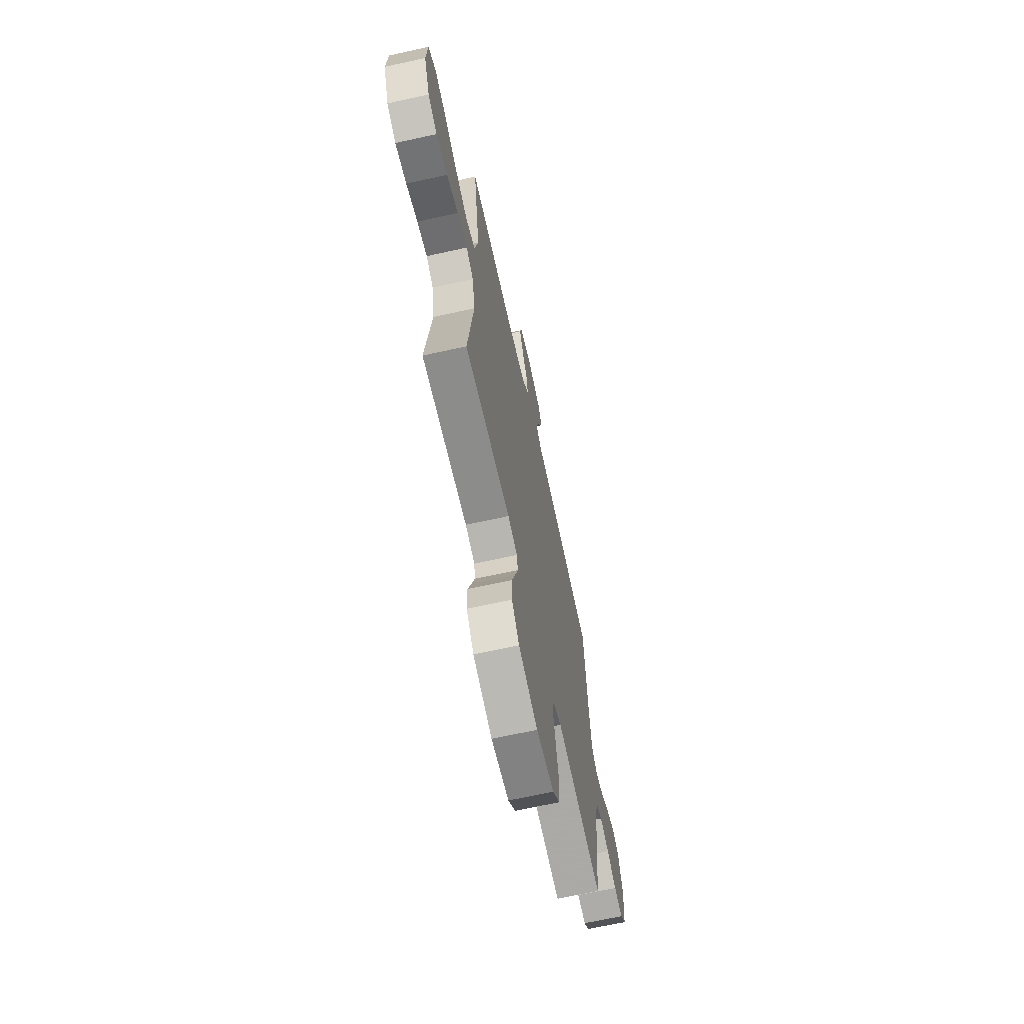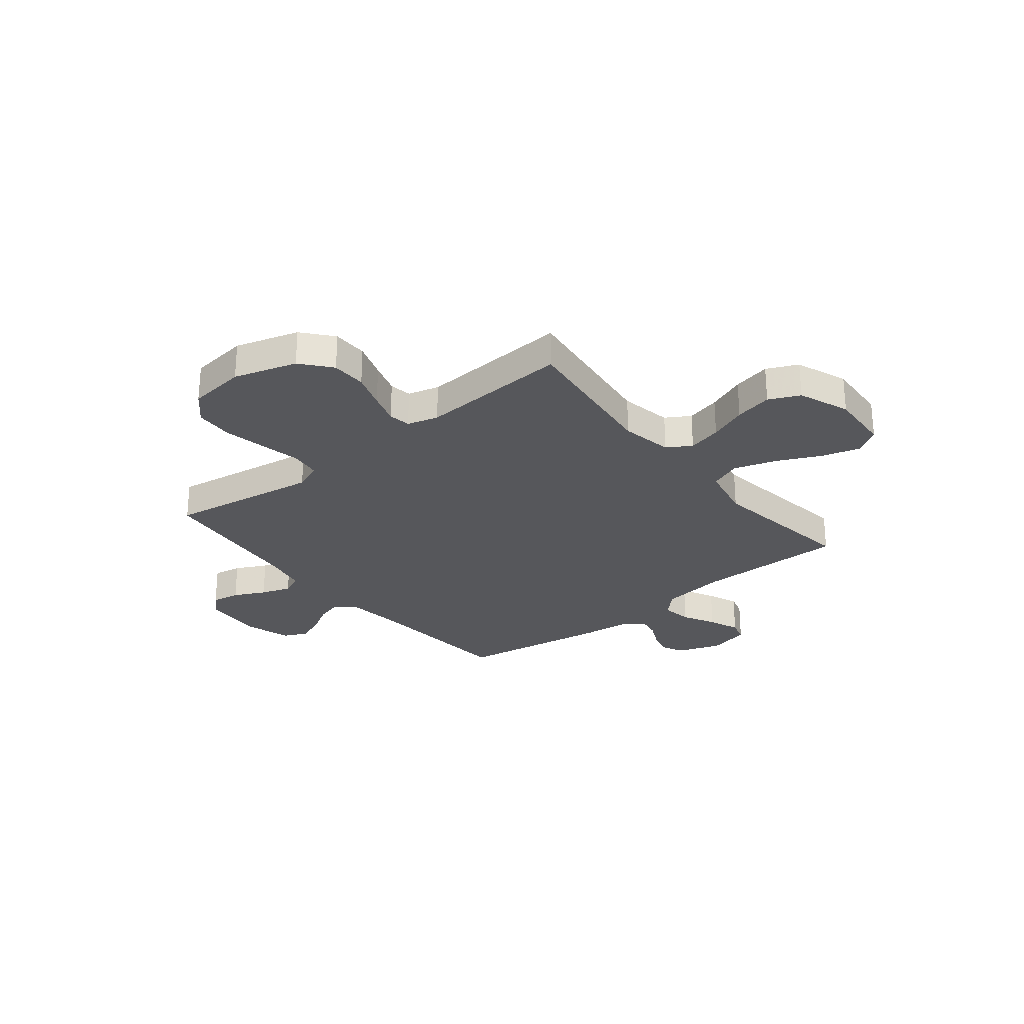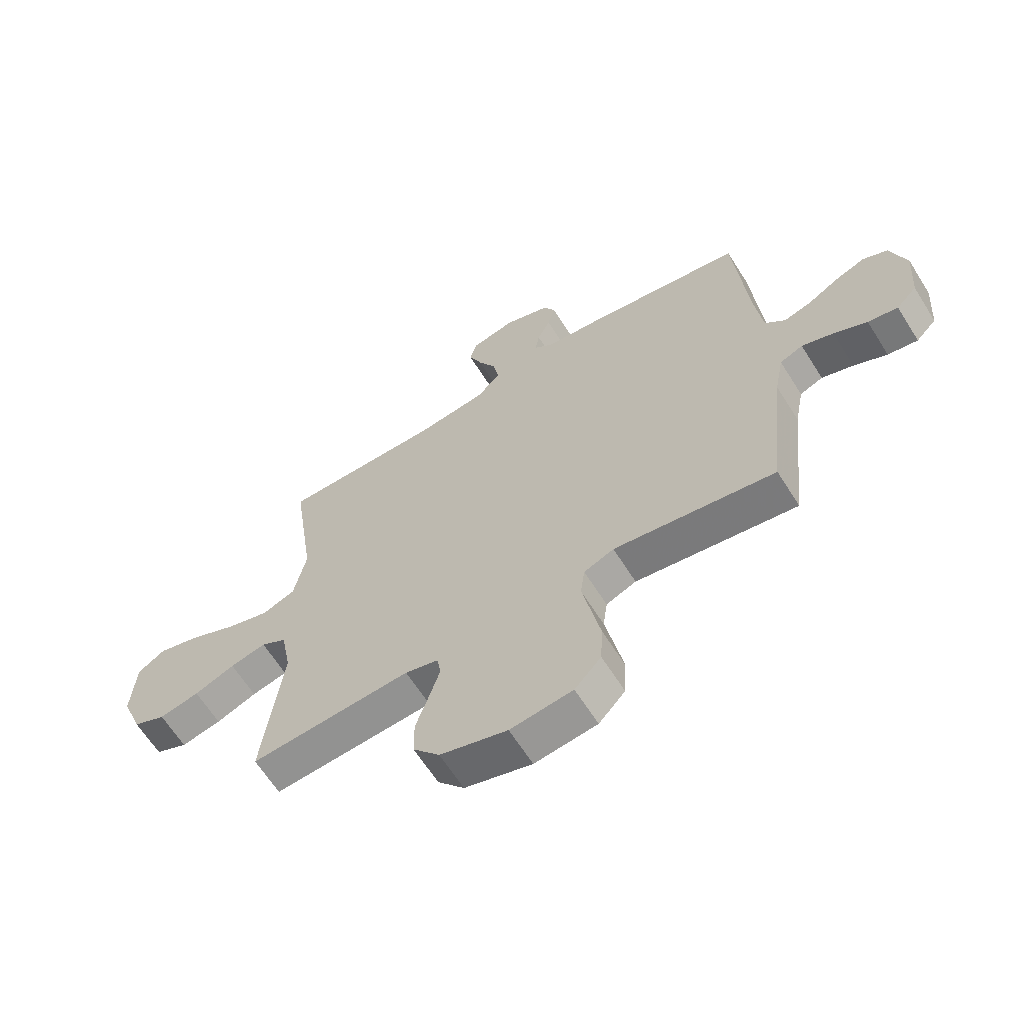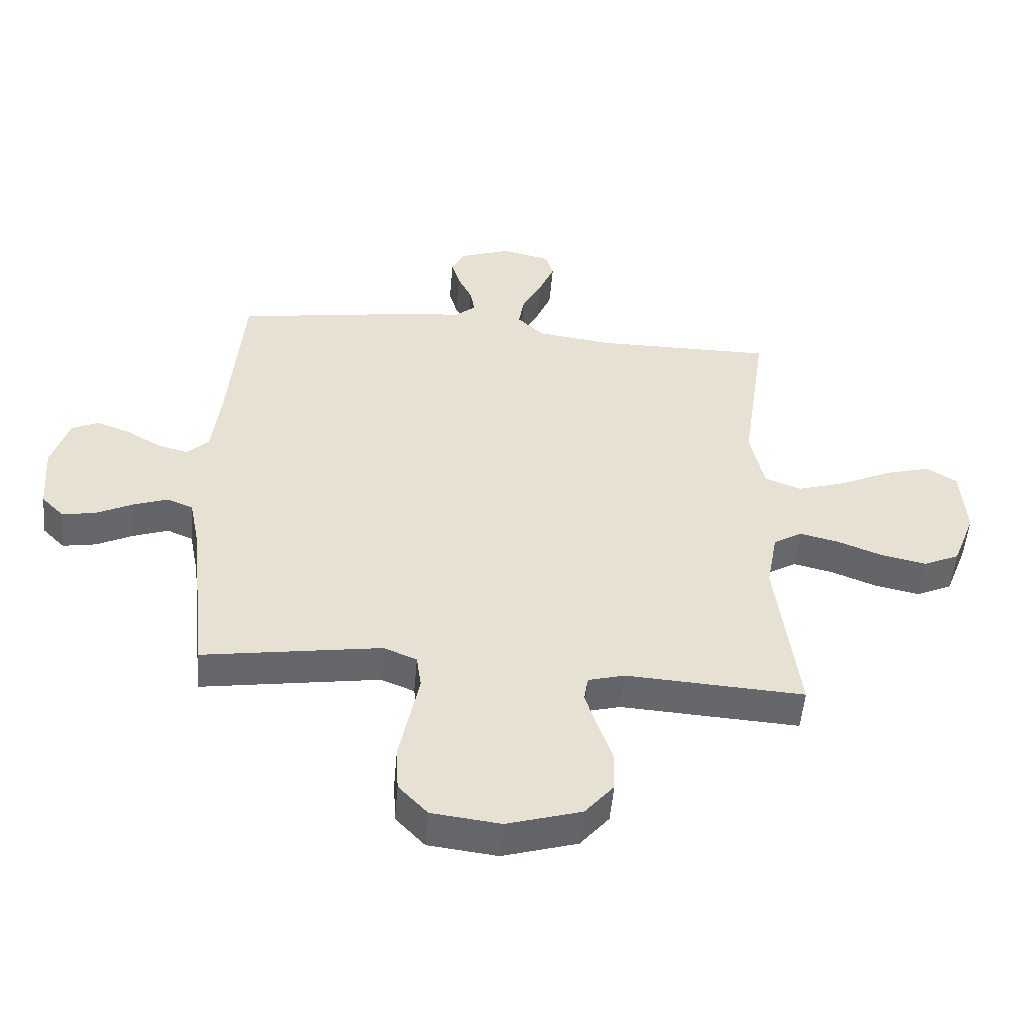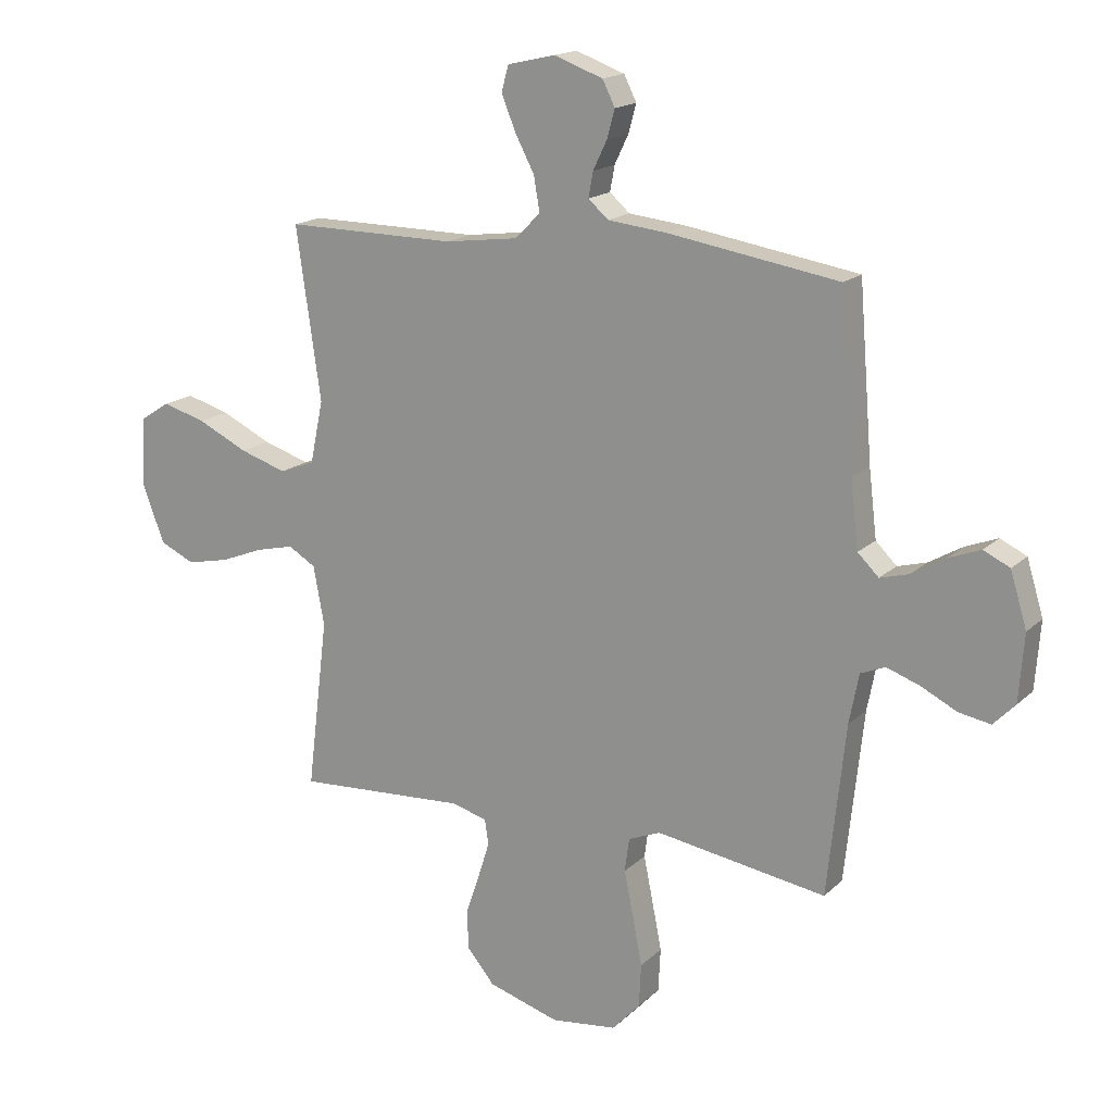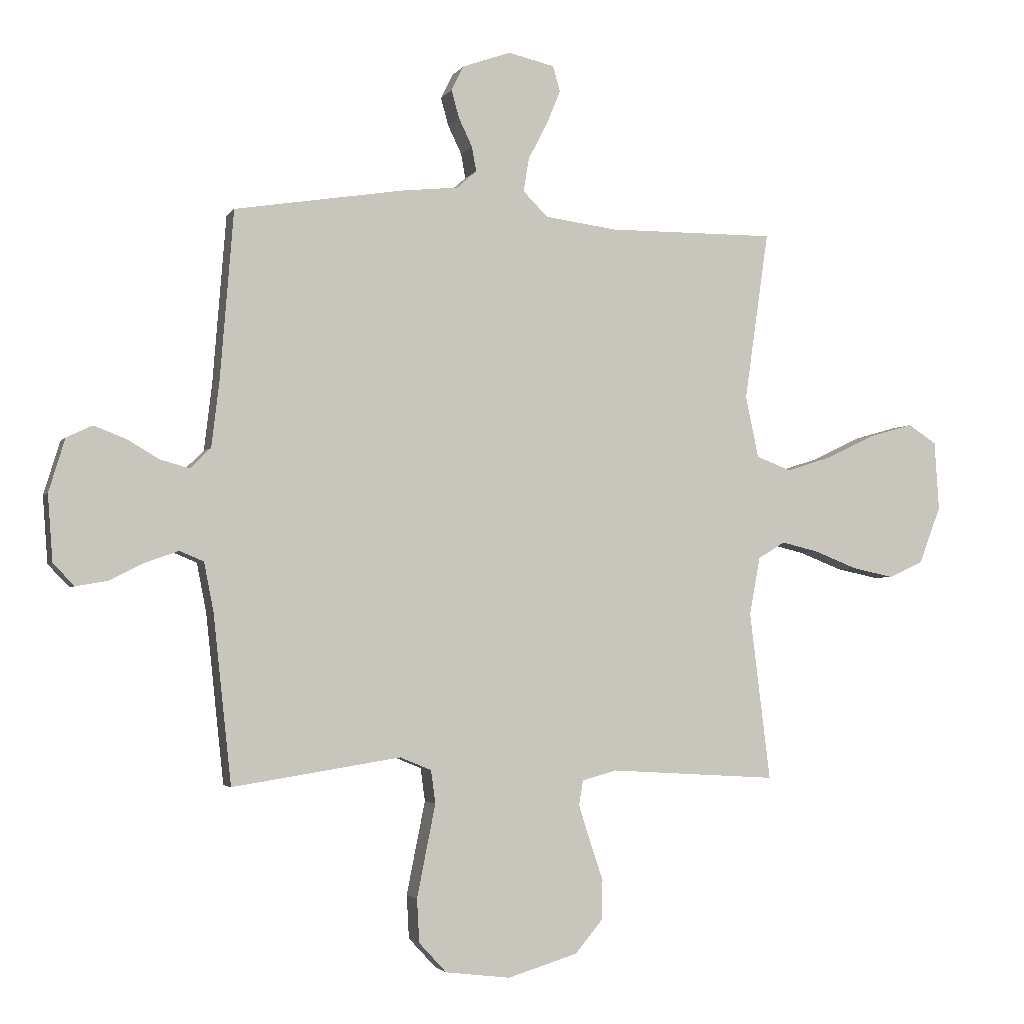
<metadata>
{"format":"obj","ext":"obj","renderer":"f3d","projection":"perspective","resolution":1024,"background":"white","views":[{"elev":-67.3,"azim":-77.5,"up":"+Z"},{"elev":-27.3,"azim":-141.1,"up":"+Y"},{"elev":-64.1,"azim":32.2,"up":"+Z"},{"elev":-52.2,"azim":175.0,"up":"+Z"},{"elev":16.9,"azim":29.9,"up":"+Z"},{"elev":-2.9,"azim":162.7,"up":"+Z"}]}
</metadata>
<code>
v -0.5 0.07 -0.5
v -0.463 0.07 -0.2
v -0.482 0.07 -0.097
v -0.53 0.07 -0.068
v -0.597 0.07 -0.084
v -0.673 0.07 -0.114
v -0.748 0.07 -0.13
v -0.809 0.07 -0.102
v -0.848 0.07 0
v -0.84 0.07 0.123
v -0.789 0.07 0.156
v -0.712 0.07 0.134
v -0.624 0.07 0.092
v -0.542 0.07 0.066
v -0.48 0.07 0.09
v -0.457 0.07 0.2
v -0.5 0.07 0.5
v -0.2 0.07 0.498
v -0.071 0.07 0.515
v -0.027 0.07 0.559
v -0.037 0.07 0.619
v -0.071 0.07 0.684
v -0.096 0.07 0.745
v -0.083 0.07 0.79
v 0 0.07 0.809
v 0.086 0.07 0.778
v 0.108 0.07 0.734
v 0.094 0.07 0.684
v 0.07 0.07 0.634
v 0.062 0.07 0.59
v 0.097 0.07 0.559
v 0.2 0.07 0.548
v 0.5 0.07 0.5
v 0.524 0.07 0.2
v 0.538 0.07 0.083
v 0.575 0.07 0.047
v 0.626 0.07 0.061
v 0.684 0.07 0.095
v 0.741 0.07 0.117
v 0.787 0.07 0.095
v 0.816 0.07 0
v 0.807 0.07 -0.118
v 0.769 0.07 -0.157
v 0.713 0.07 -0.147
v 0.651 0.07 -0.116
v 0.592 0.07 -0.095
v 0.549 0.07 -0.113
v 0.532 0.07 -0.2
v 0.5 0.07 -0.5
v 0.2 0.07 -0.453
v 0.144 0.07 -0.476
v 0.136 0.07 -0.535
v 0.152 0.07 -0.614
v 0.169 0.07 -0.7
v 0.165 0.07 -0.777
v 0.116 0.07 -0.83
v 0 0.07 -0.844
v -0.125 0.07 -0.806
v -0.174 0.07 -0.747
v -0.175 0.07 -0.677
v -0.151 0.07 -0.606
v -0.131 0.07 -0.543
v -0.138 0.07 -0.499
v -0.2 0.07 -0.482
v -0.5 0 -0.5
v -0.463 0 -0.2
v -0.482 0 -0.097
v -0.53 0 -0.068
v -0.597 0 -0.084
v -0.673 0 -0.114
v -0.748 0 -0.13
v -0.809 0 -0.102
v -0.848 0 0
v -0.84 0 0.123
v -0.789 0 0.156
v -0.712 0 0.134
v -0.624 0 0.092
v -0.542 0 0.066
v -0.48 0 0.09
v -0.457 0 0.2
v -0.5 0 0.5
v -0.2 0 0.498
v -0.071 0 0.515
v -0.027 0 0.559
v -0.037 0 0.619
v -0.071 0 0.684
v -0.096 0 0.745
v -0.083 0 0.79
v 0 0 0.809
v 0.086 0 0.778
v 0.108 0 0.734
v 0.094 0 0.684
v 0.07 0 0.634
v 0.062 0 0.59
v 0.097 0 0.559
v 0.2 0 0.548
v 0.5 0 0.5
v 0.524 0 0.2
v 0.538 0 0.083
v 0.575 0 0.047
v 0.626 0 0.061
v 0.684 0 0.095
v 0.741 0 0.117
v 0.787 0 0.095
v 0.816 0 0
v 0.807 0 -0.118
v 0.769 0 -0.157
v 0.713 0 -0.147
v 0.651 0 -0.116
v 0.592 0 -0.095
v 0.549 0 -0.113
v 0.532 0 -0.2
v 0.5 0 -0.5
v 0.2 0 -0.453
v 0.144 0 -0.476
v 0.136 0 -0.535
v 0.152 0 -0.614
v 0.169 0 -0.7
v 0.165 0 -0.777
v 0.116 0 -0.83
v 0 0 -0.844
v -0.125 0 -0.806
v -0.174 0 -0.747
v -0.175 0 -0.677
v -0.151 0 -0.606
v -0.131 0 -0.543
v -0.138 0 -0.499
v -0.2 0 -0.482
f 58 59 60 61
f 58 61 62
f 57 58 62
f 56 57 62 63
f 52 53 54 55
f 52 55 56 63
f 48 49 50
f 47 48 50 51
f 42 43 44 45
f 42 45 46
f 41 42 46
f 40 41 46 47
f 37 38 39 40
f 36 37 40 47
f 31 32 33 34
f 31 34 35
f 30 31 35
f 26 27 28 29
f 26 29 30
f 25 26 30
f 24 25 30
f 21 22 23 24
f 21 24 30
f 20 21 30 35
f 16 17 18
f 15 16 18 19
f 10 11 12 13
f 10 13 14
f 9 10 14
f 8 9 14
f 5 6 7 8
f 4 5 8 14
f 3 4 14 15
f 64 1 2
f 51 52 63 64
f 36 47 51 64
f 20 35 36 64
f 15 19 20 64
f 2 3 15 64
f 125 124 123 122
f 126 125 122
f 126 122 121
f 127 126 121 120
f 119 118 117 116
f 127 120 119 116
f 114 113 112
f 115 114 112 111
f 109 108 107 106
f 110 109 106
f 110 106 105
f 111 110 105 104
f 104 103 102 101
f 111 104 101 100
f 98 97 96 95
f 99 98 95
f 99 95 94
f 93 92 91 90
f 94 93 90
f 94 90 89
f 94 89 88
f 88 87 86 85
f 94 88 85
f 99 94 85 84
f 82 81 80
f 83 82 80 79
f 77 76 75 74
f 78 77 74
f 78 74 73
f 78 73 72
f 72 71 70 69
f 78 72 69 68
f 79 78 68 67
f 66 65 128
f 128 127 116 115
f 128 115 111 100
f 128 100 99 84
f 128 84 83 79
f 128 79 67 66
f 1 65 66 2
f 2 66 67 3
f 3 67 68 4
f 4 68 69 5
f 5 69 70 6
f 6 70 71 7
f 7 71 72 8
f 8 72 73 9
f 9 73 74 10
f 10 74 75 11
f 11 75 76 12
f 12 76 77 13
f 13 77 78 14
f 14 78 79 15
f 15 79 80 16
f 16 80 81 17
f 17 81 82 18
f 18 82 83 19
f 19 83 84 20
f 20 84 85 21
f 21 85 86 22
f 22 86 87 23
f 23 87 88 24
f 24 88 89 25
f 25 89 90 26
f 26 90 91 27
f 27 91 92 28
f 28 92 93 29
f 29 93 94 30
f 30 94 95 31
f 31 95 96 32
f 32 96 97 33
f 33 97 98 34
f 34 98 99 35
f 35 99 100 36
f 36 100 101 37
f 37 101 102 38
f 38 102 103 39
f 39 103 104 40
f 40 104 105 41
f 41 105 106 42
f 42 106 107 43
f 43 107 108 44
f 44 108 109 45
f 45 109 110 46
f 46 110 111 47
f 47 111 112 48
f 48 112 113 49
f 49 113 114 50
f 50 114 115 51
f 51 115 116 52
f 52 116 117 53
f 53 117 118 54
f 54 118 119 55
f 55 119 120 56
f 56 120 121 57
f 57 121 122 58
f 58 122 123 59
f 59 123 124 60
f 60 124 125 61
f 61 125 126 62
f 62 126 127 63
f 63 127 128 64
f 64 128 65 1

</code>
